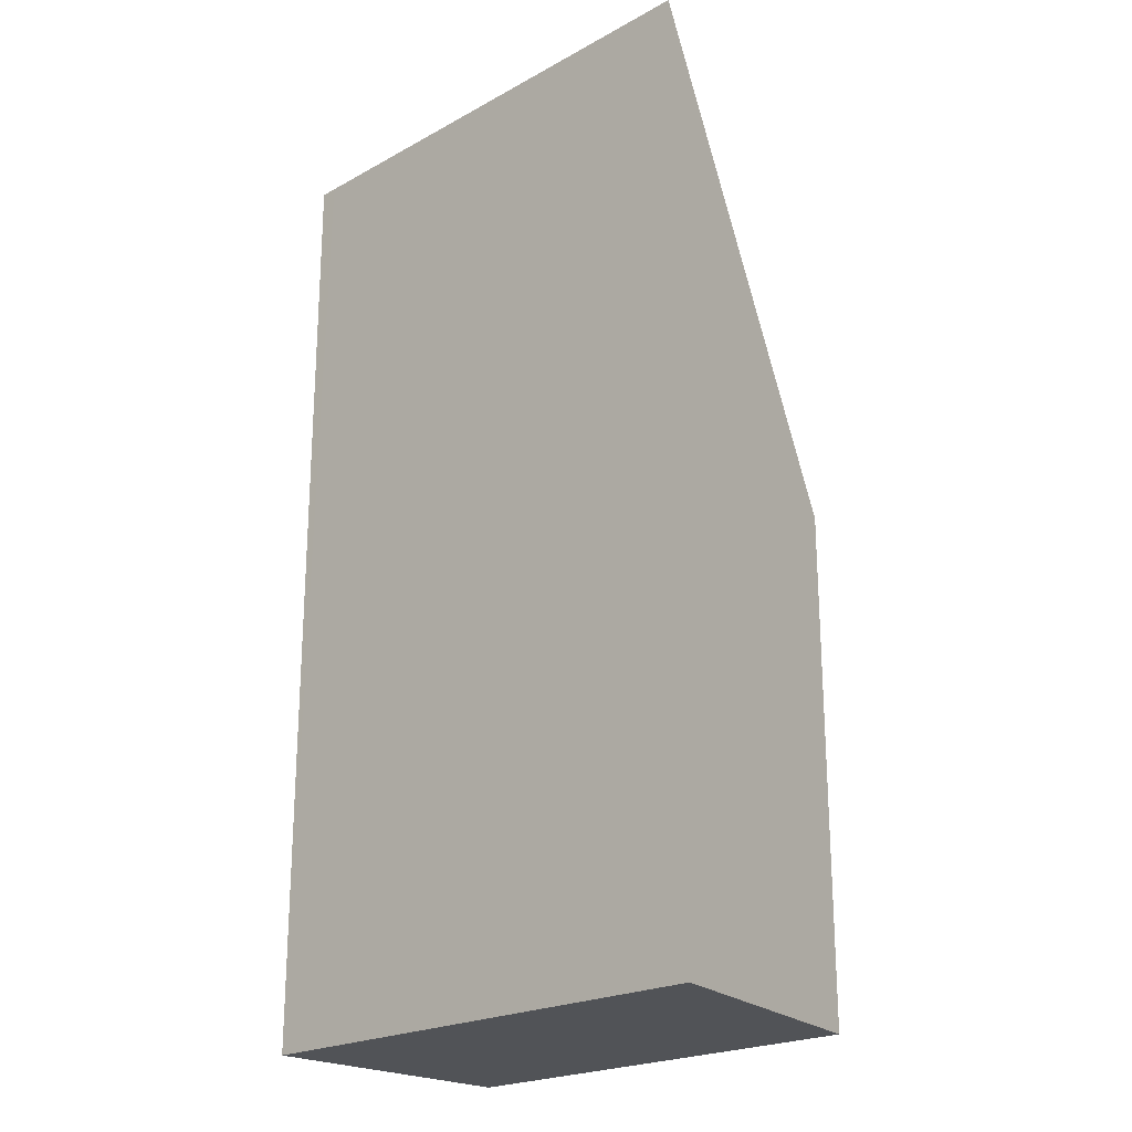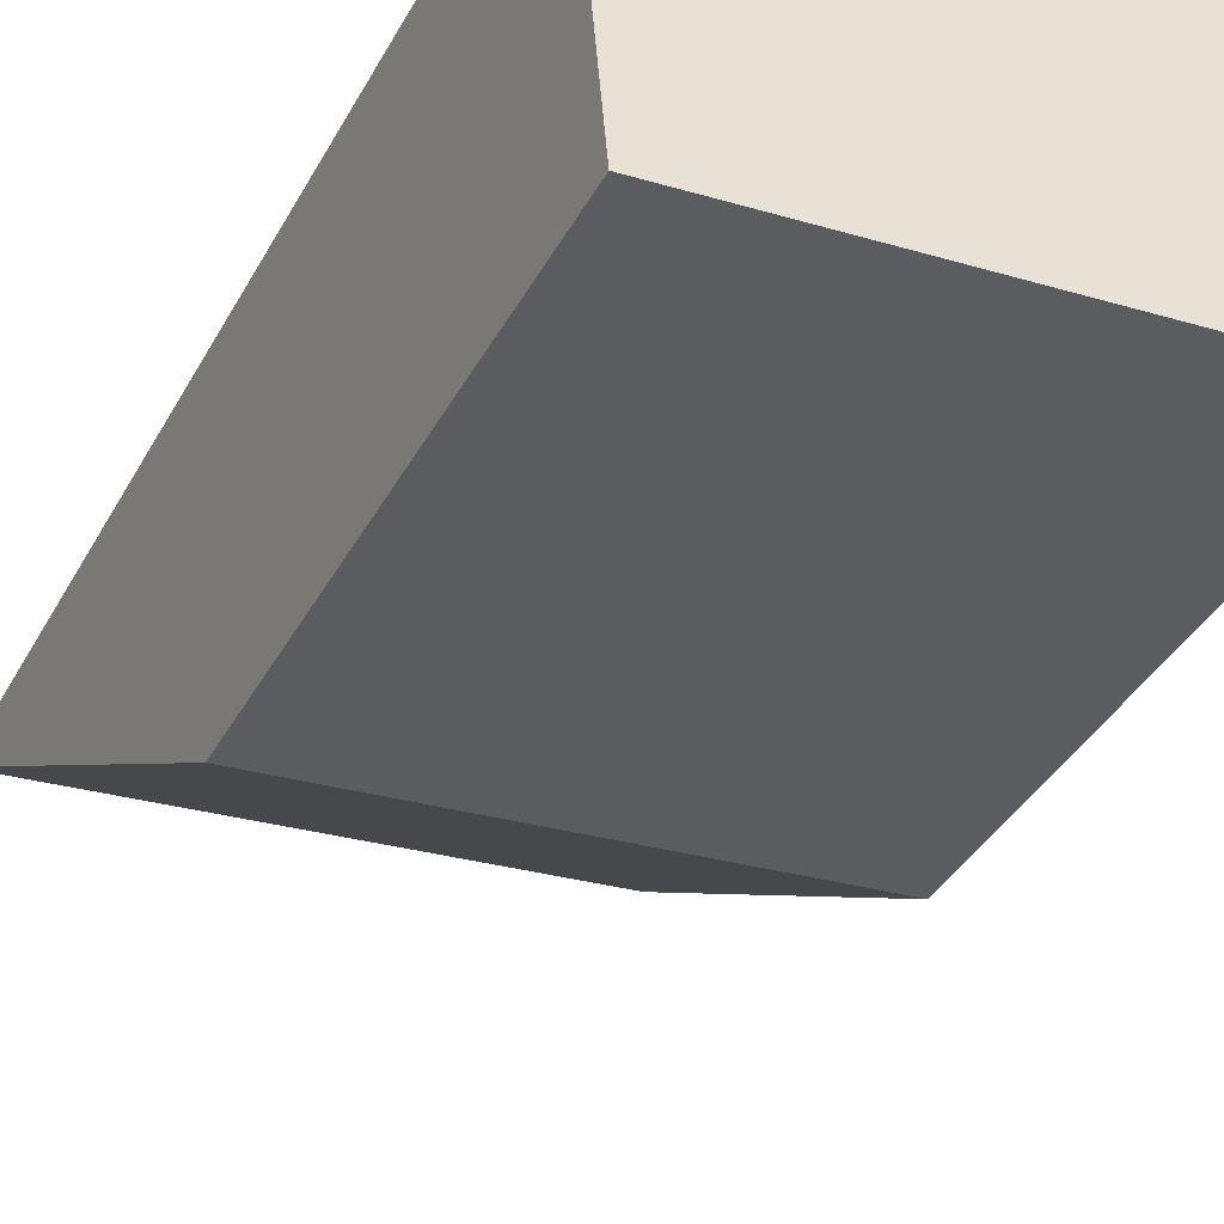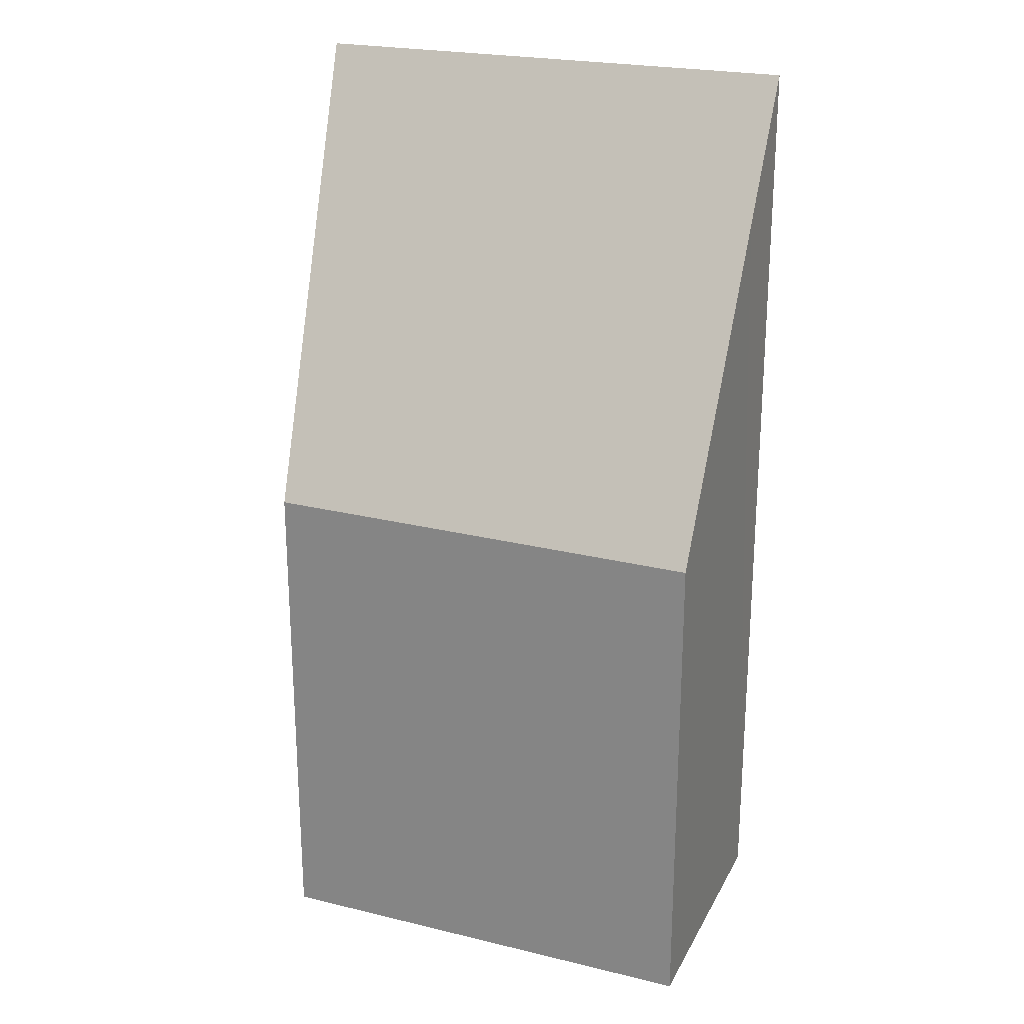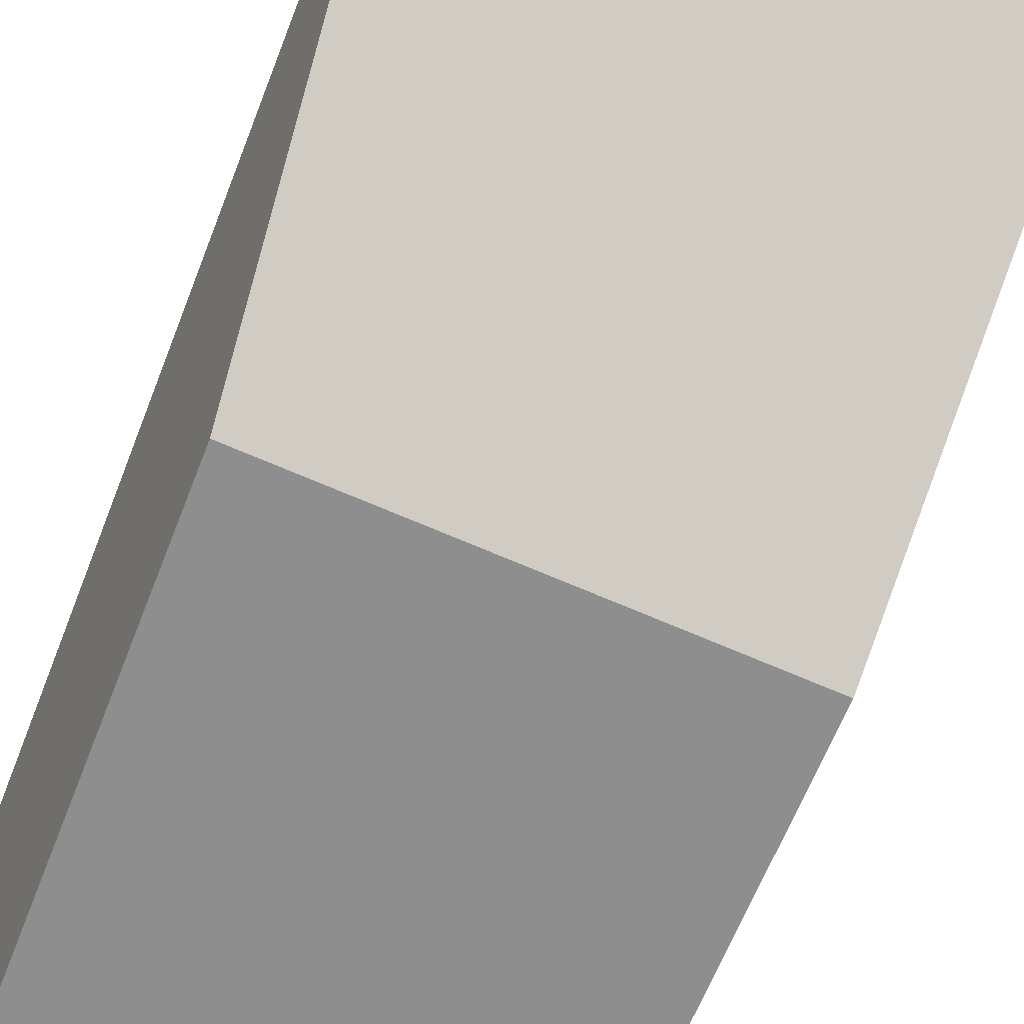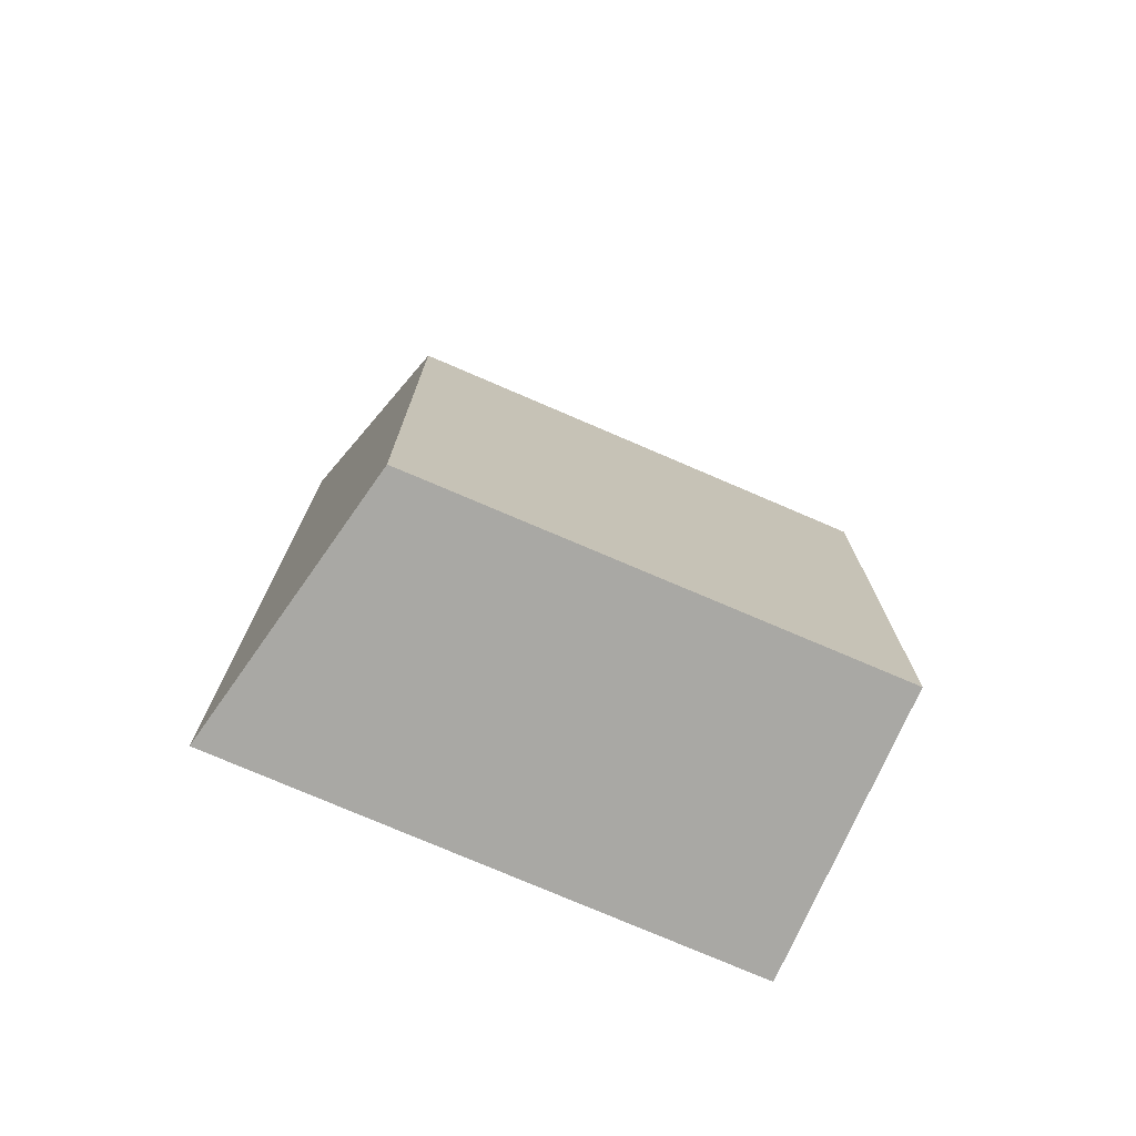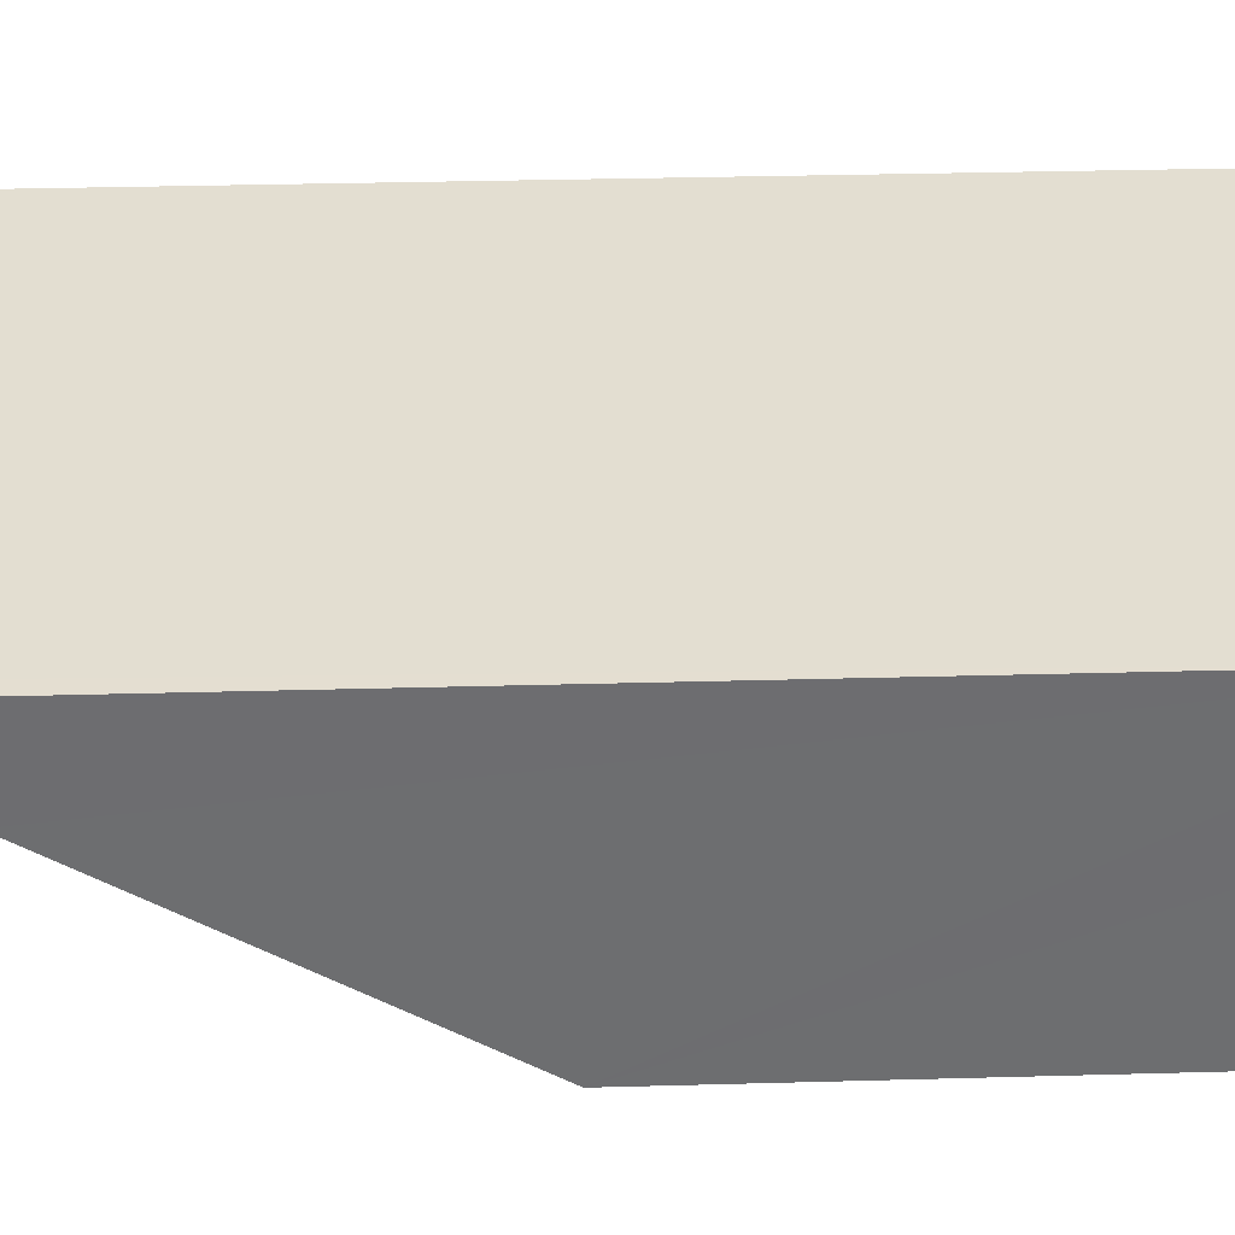
<metadata>
{"format":"obj","ext":"obj","renderer":"f3d","projection":"perspective","resolution":1024,"background":"white","views":[{"elev":-22.1,"azim":38.5,"up":"+Y"},{"elev":-37.7,"azim":-25.7,"up":"+Z"},{"elev":23.2,"azim":-163.2,"up":"+Y"},{"elev":-63.8,"azim":158.7,"up":"+Z"},{"elev":-75.0,"azim":151.3,"up":"+Y"},{"elev":31.1,"azim":-92.3,"up":"+Z"}]}
</metadata>
<code>
v  0.122 13.43 -1.4
v  7.868 8.382 -3.833
v  0.395 8.312 -4.549
v  0 15.7 9.616e-16
v  0.286 15.7 0.026
v  8.272 13.98 -0.327
v  8.397 15.7 0.756
v  0 0 0
v  0.122 8.573e-17 -1.4
v  0.395 2.785e-16 -4.549
v  8.397 -4.629e-17 0.756
v  0.286 -1.592e-18 0.026
v  7.868 2.347e-16 -3.833
v  8.272 2.002e-17 -0.327
g defaultobject
f 1 2 3
f 2 1 4
f 2 4 5
f 2 5 6
f 6 5 7
f 1 8 4
f 8 1 3
f 8 3 9
f 9 3 10
f 8 5 4
f 5 8 7
f 7 8 11
f 11 8 12
f 11 6 7
f 6 11 2
f 2 11 13
f 13 11 14
f 13 3 2
f 3 13 10
f 12 14 11
f 14 12 13
f 13 12 8
f 13 8 9
f 13 9 10

</code>
